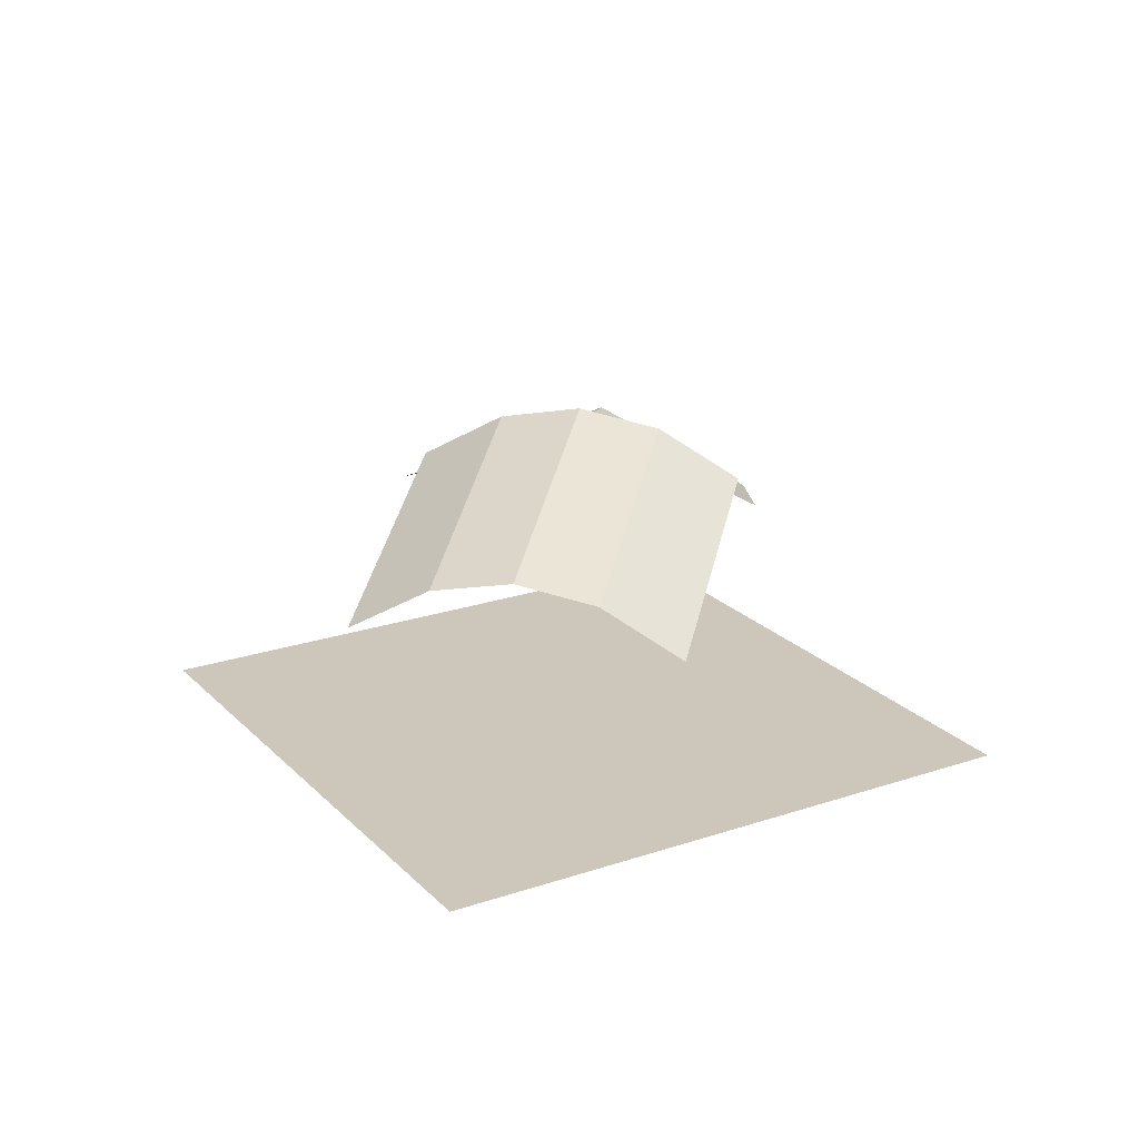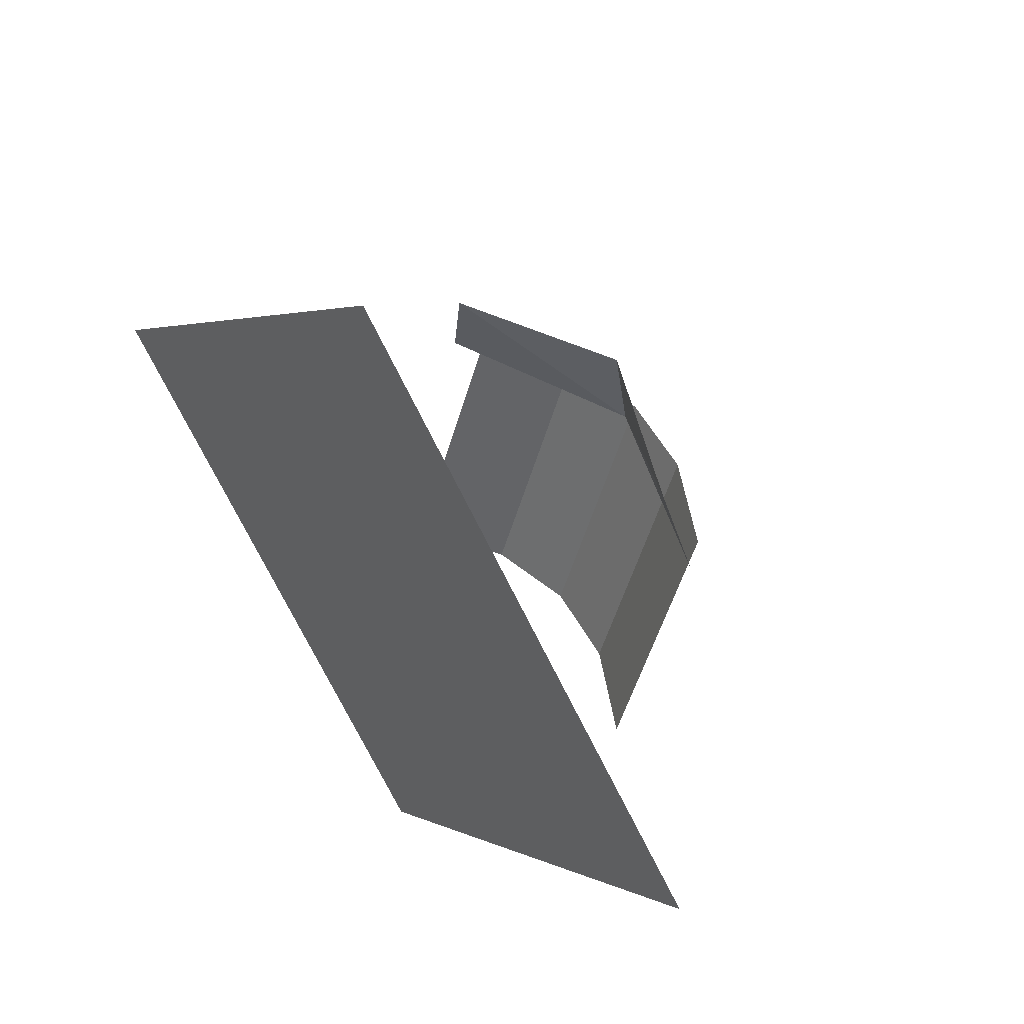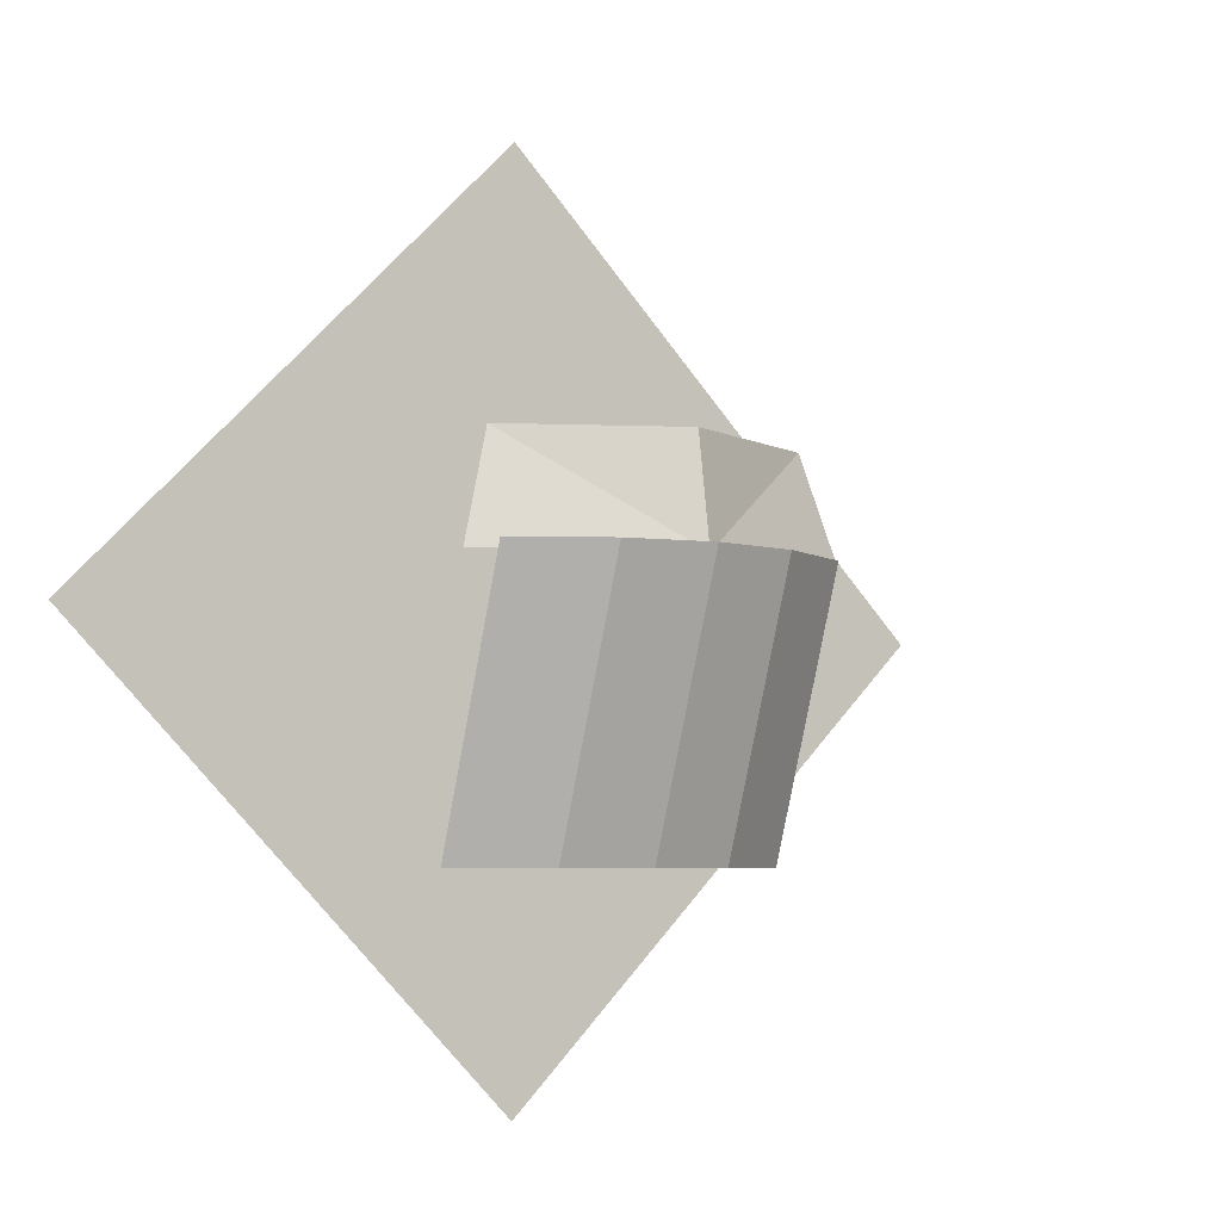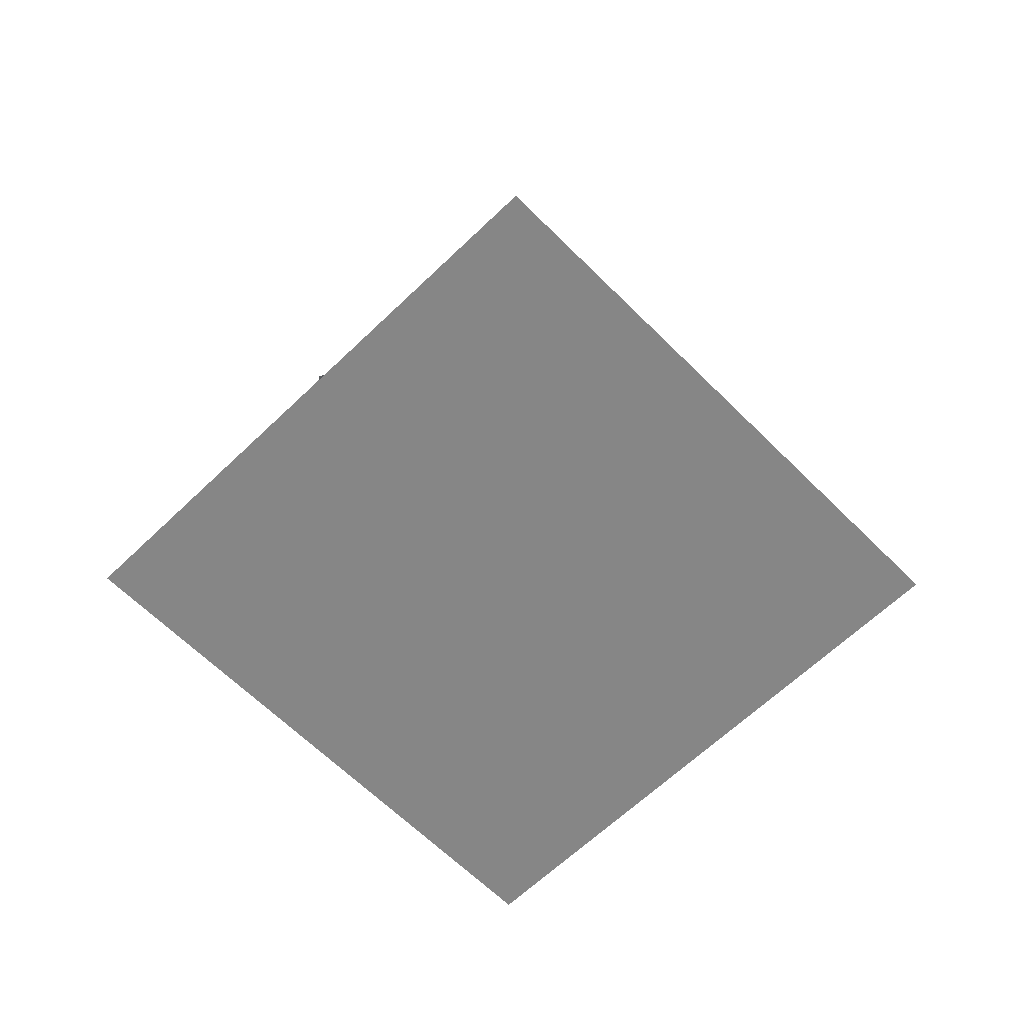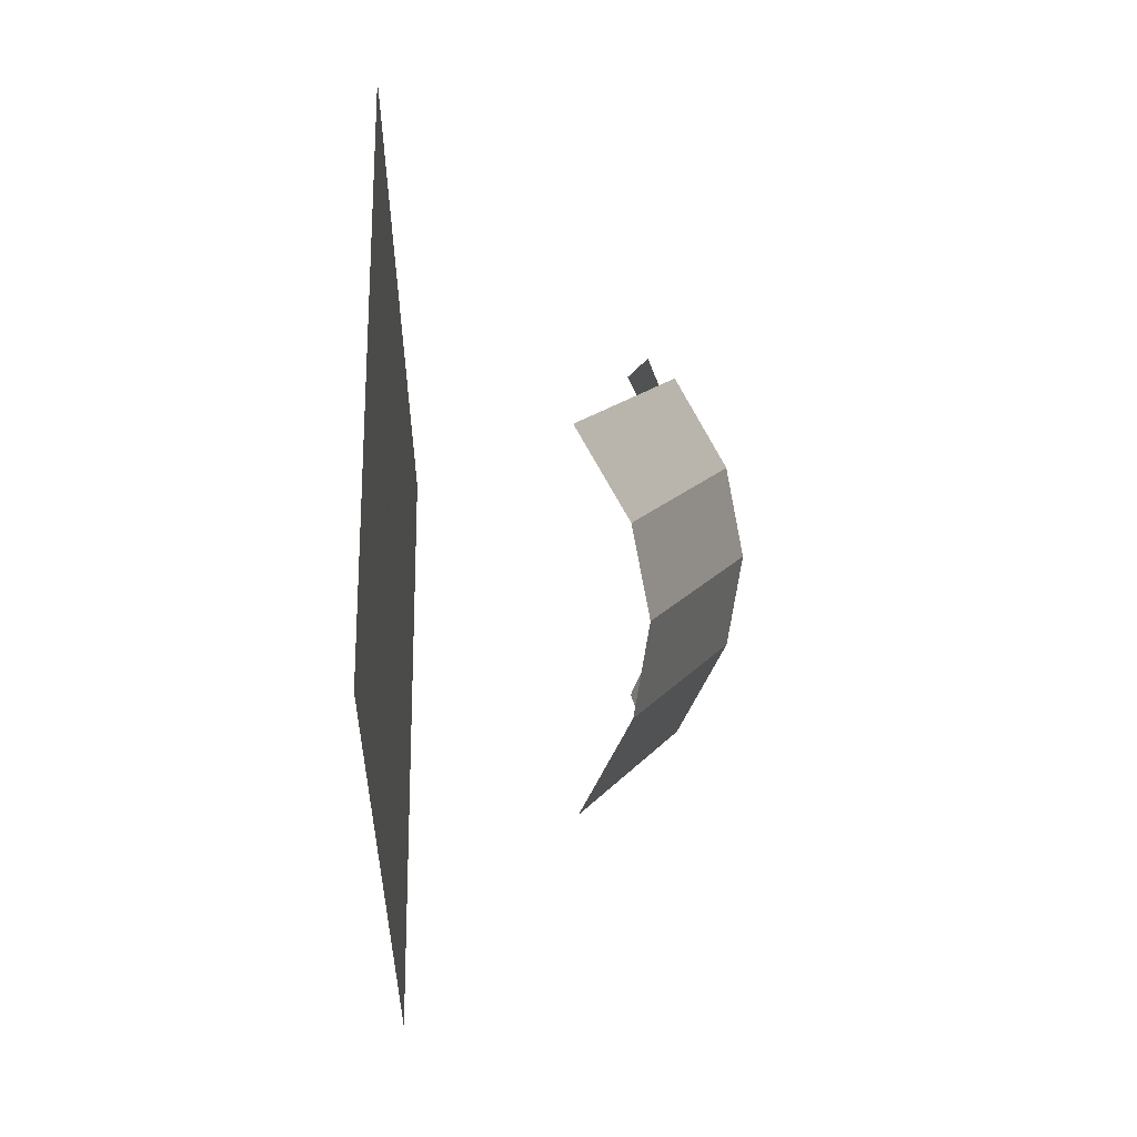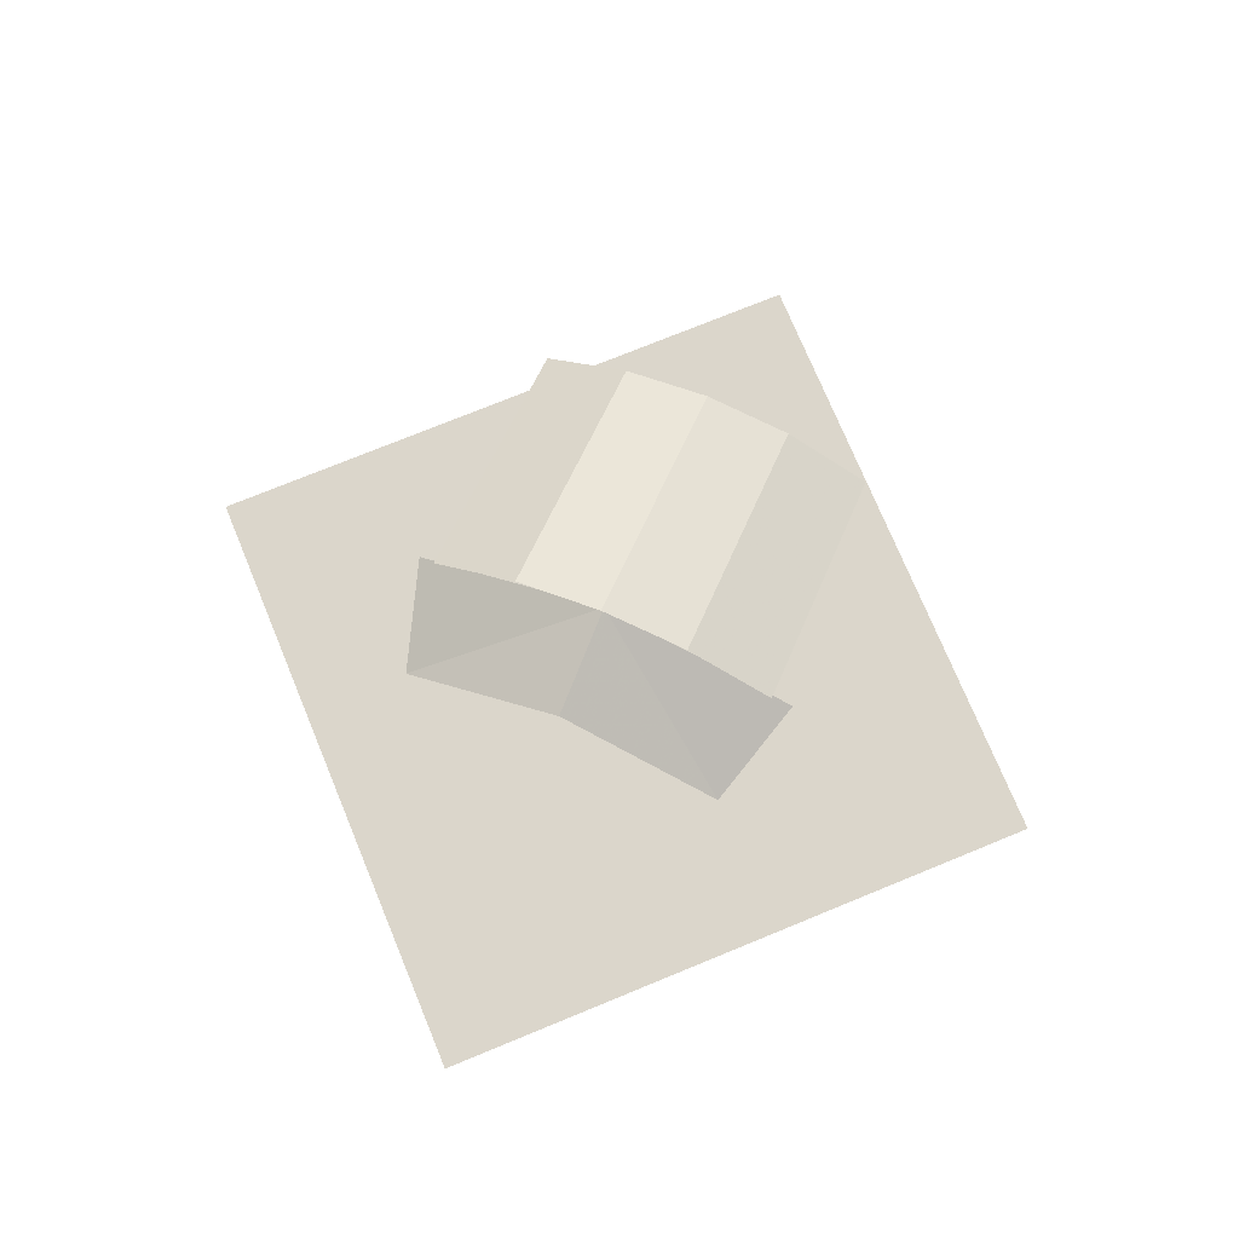
<metadata>
{"format":"obj","ext":"obj","renderer":"f3d","projection":"perspective","resolution":1024,"background":"white","views":[{"elev":21.5,"azim":14.1,"up":"+Z"},{"elev":54.3,"azim":-129.1,"up":"+Y"},{"elev":-5.2,"azim":-32.6,"up":"+Y"},{"elev":-62.2,"azim":89.5,"up":"+Z"},{"elev":-78.1,"azim":-89.2,"up":"+Y"},{"elev":73.5,"azim":-157.4,"up":"+Z"}]}
</metadata>
<code>
o all_root
v 1.343 -3.5 3.453
v 1.343 0.6914 4.953
v 0 -3.5 3.698
v 2.686 -3.5 2.698
v 2.686 0.6914 4.198
v -1.343 0.6914 4.953
v -2.686 0.6914 4.198
v -1.343 -3.5 3.453
v 0 0.6914 5.198
v 0 2.25 4.737
v -2.5 2.25 3.538
v 0 0.5759 5
v 3 0.5759 3.802
v 2.5 2.25 3.538
v 7.071 0 0
v 0 7.071 0
v 0 -7.071 0
f 1/1 2/1 3/1
f 4/1 5/1 1/1
f 6/1 7/1 8/1
f 9/1 6/1 3/1
f 10/1 11/1 12/1
f 13/1 14/1 12/1
f 15/1 16/1 17/1
o bilikyu_model
v 0 0.6914 5.198
v 0 -3.5 3.698
v 1.343 0.6914 4.953
v 1.343 -3.5 3.453
v 2.686 0.6914 4.198
v 2.686 -3.5 2.698
v -2.686 -3.5 2.698
v -1.343 -3.5 3.453
v -2.686 0.6914 4.198
v -1.343 0.6914 4.953
v -3 0.5759 3.802
v 0 0.5759 5
v -2.5 2.25 3.538
v 0 2.25 4.737
v 2.5 2.25 3.538
v 3 0.5759 3.802
v -7.071 0 0
v 0 -7.071 0
v 0 7.071 0
v 7.071 0 0
f 18/2 19/2 20/2
f 21/2 20/2 19/2
f 20/2 21/2 22/2
f 23/2 22/2 21/2
f 24/2 25/2 26/2
f 27/2 26/2 25/2
f 25/2 19/2 27/2
f 18/2 27/2 19/2
f 28/2 29/2 30/2
f 31/2 30/2 29/2
f 31/2 29/2 32/2
f 33/2 32/2 29/2
f 34/2 35/2 36/2
f 37/2 36/2 35/2
f 18/2 19/2 20/2
f 20/2 21/2 22/2
f 24/2 25/2 26/2
f 25/2 19/2 27/2
f 28/2 29/2 30/2
f 31/2 29/2 32/2
o body
v 0 0.6914 5.198
v 0 -3.5 3.698
v 1.343 0.6914 4.953
v 1.343 -3.5 3.453
v 2.686 0.6914 4.198
v 2.686 -3.5 2.698
v -2.686 -3.5 2.698
v -1.343 -3.5 3.453
v -2.686 0.6914 4.198
v -1.343 0.6914 4.953
v -3 0.5759 3.802
v 0 0.5759 5
v -2.5 2.25 3.538
v 0 2.25 4.737
v 2.5 2.25 3.538
v 3 0.5759 3.802
v -7.071 0 0
v 0 -7.071 0
v 0 7.071 0
v 7.071 0 0
f 38/3 39/3 40/3
f 41/3 40/3 39/3
f 40/3 41/3 42/3
f 43/3 42/3 41/3
f 44/3 45/3 46/3
f 47/3 46/3 45/3
f 45/3 39/3 47/3
f 38/3 47/3 39/3
f 48/3 49/3 50/3
f 51/3 50/3 49/3
f 51/3 49/3 52/3
f 53/3 52/3 49/3
f 54/3 55/3 56/3
f 57/3 56/3 55/3
f 54/3 55/3 56/3

</code>
